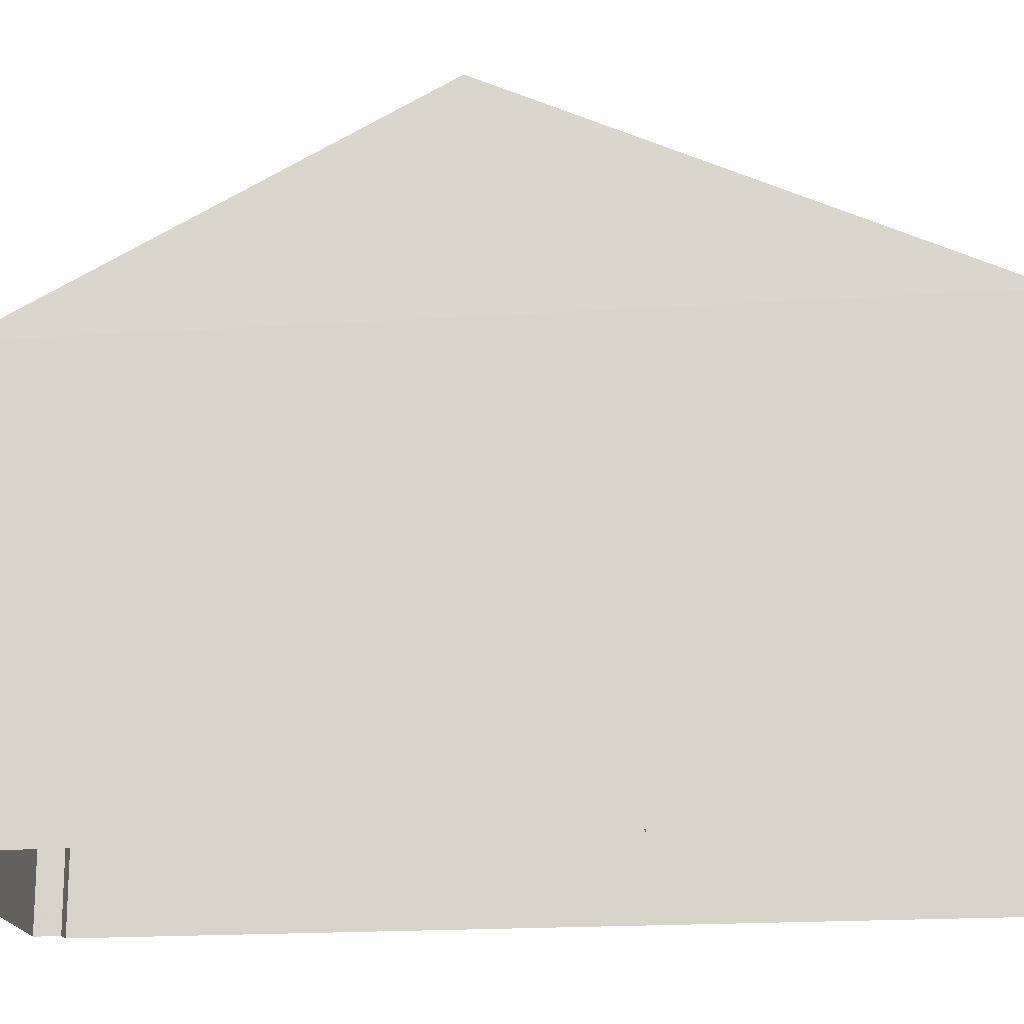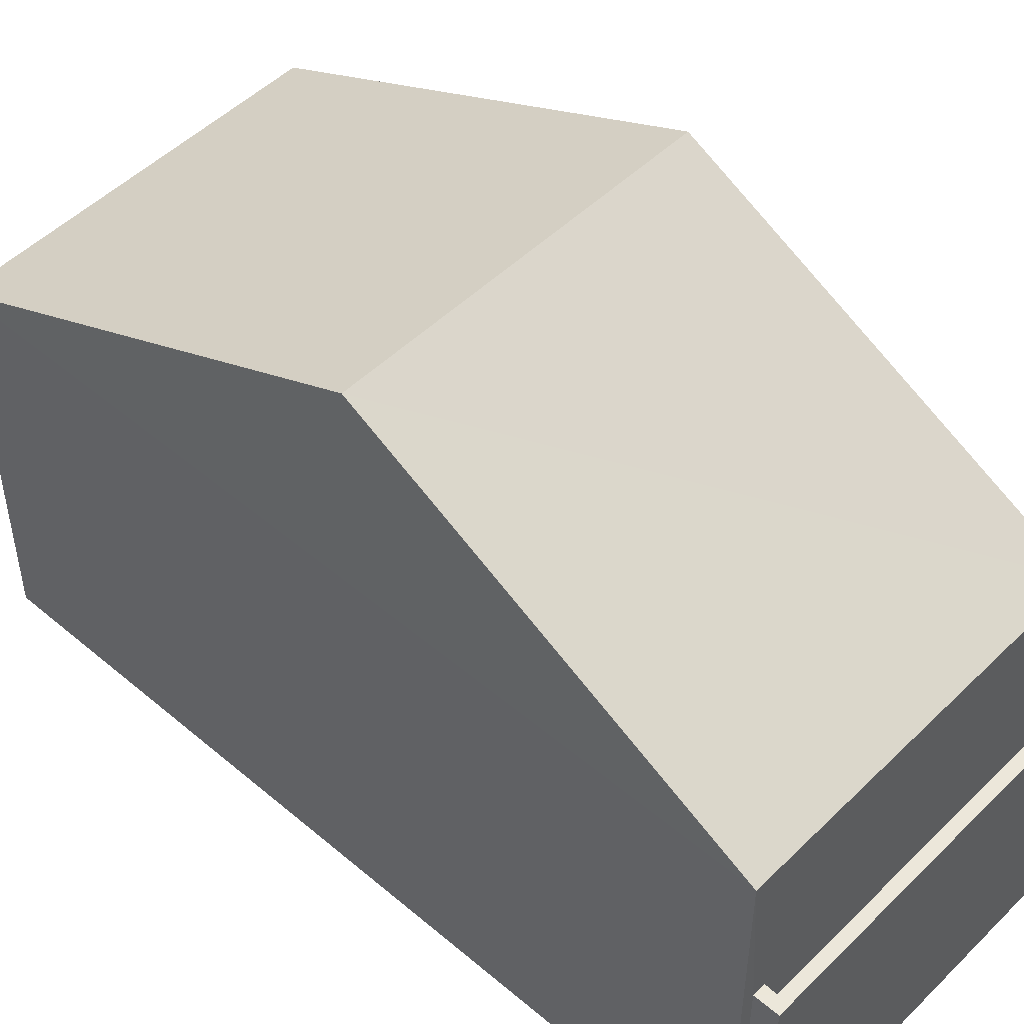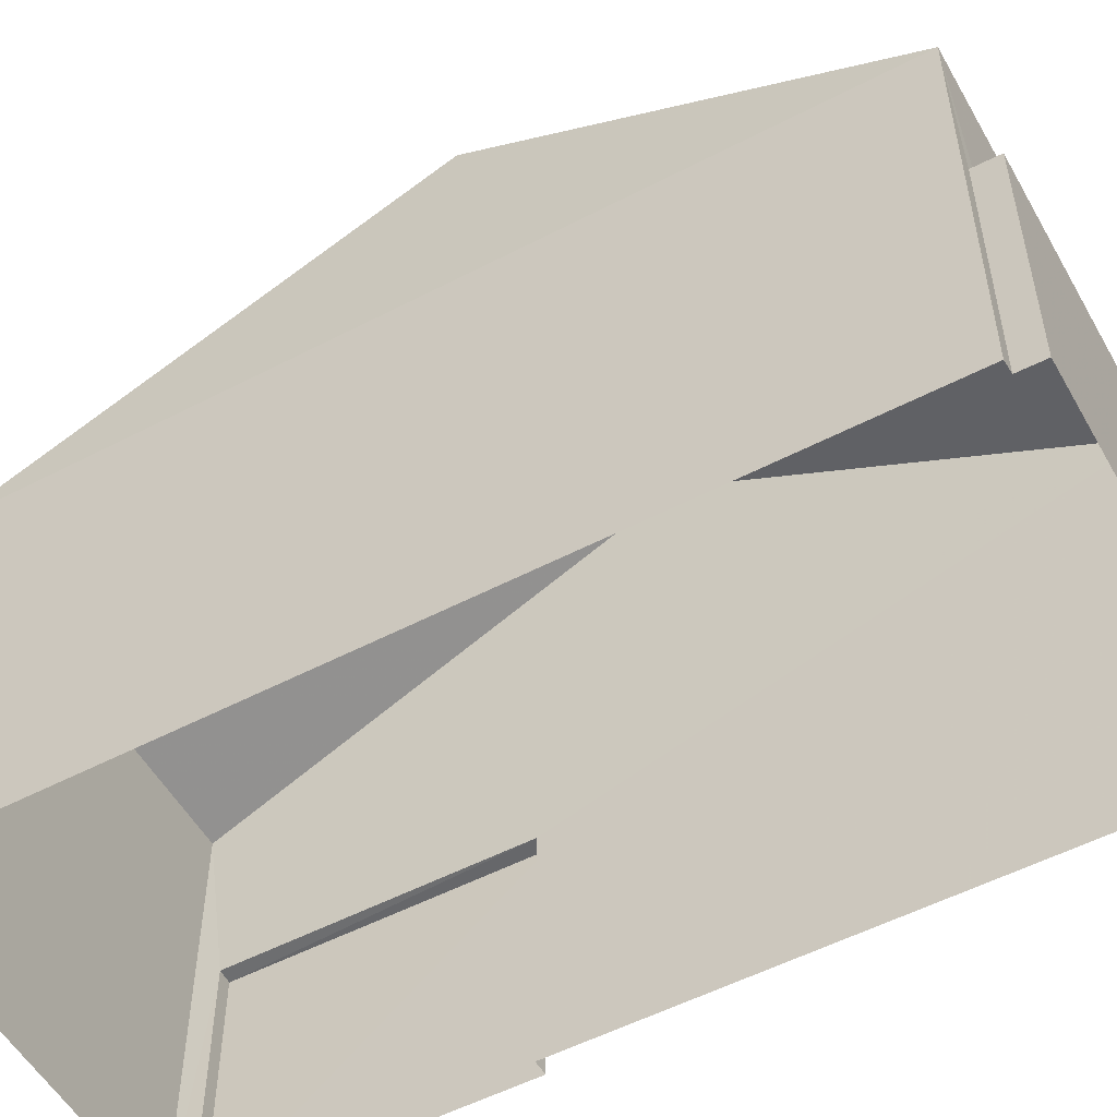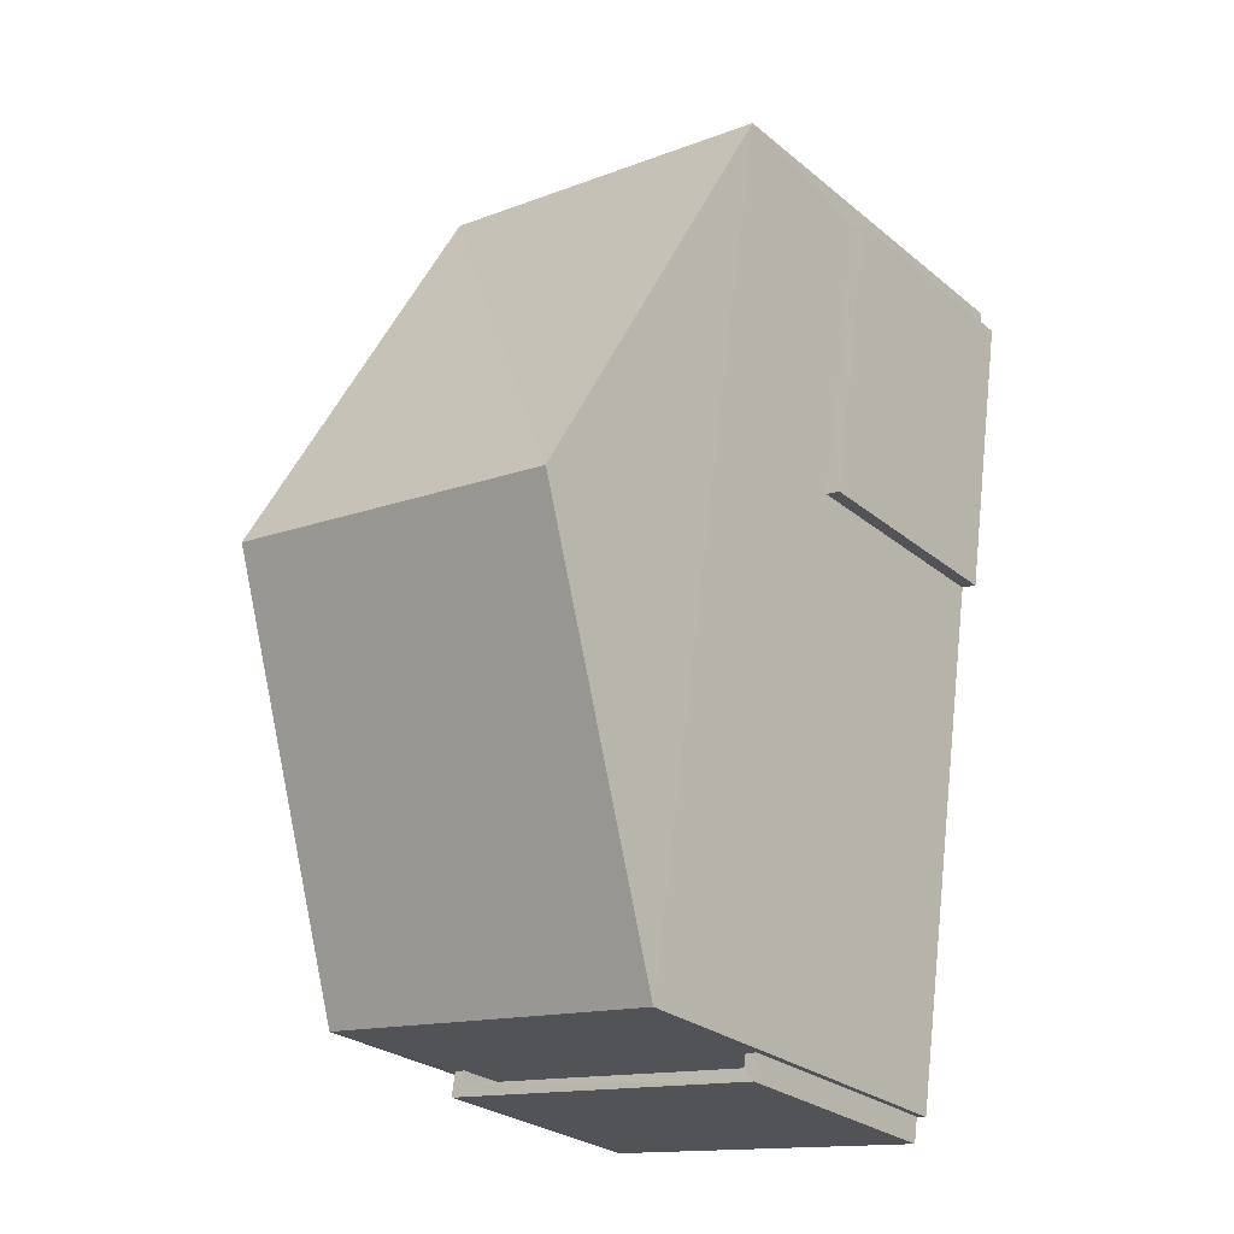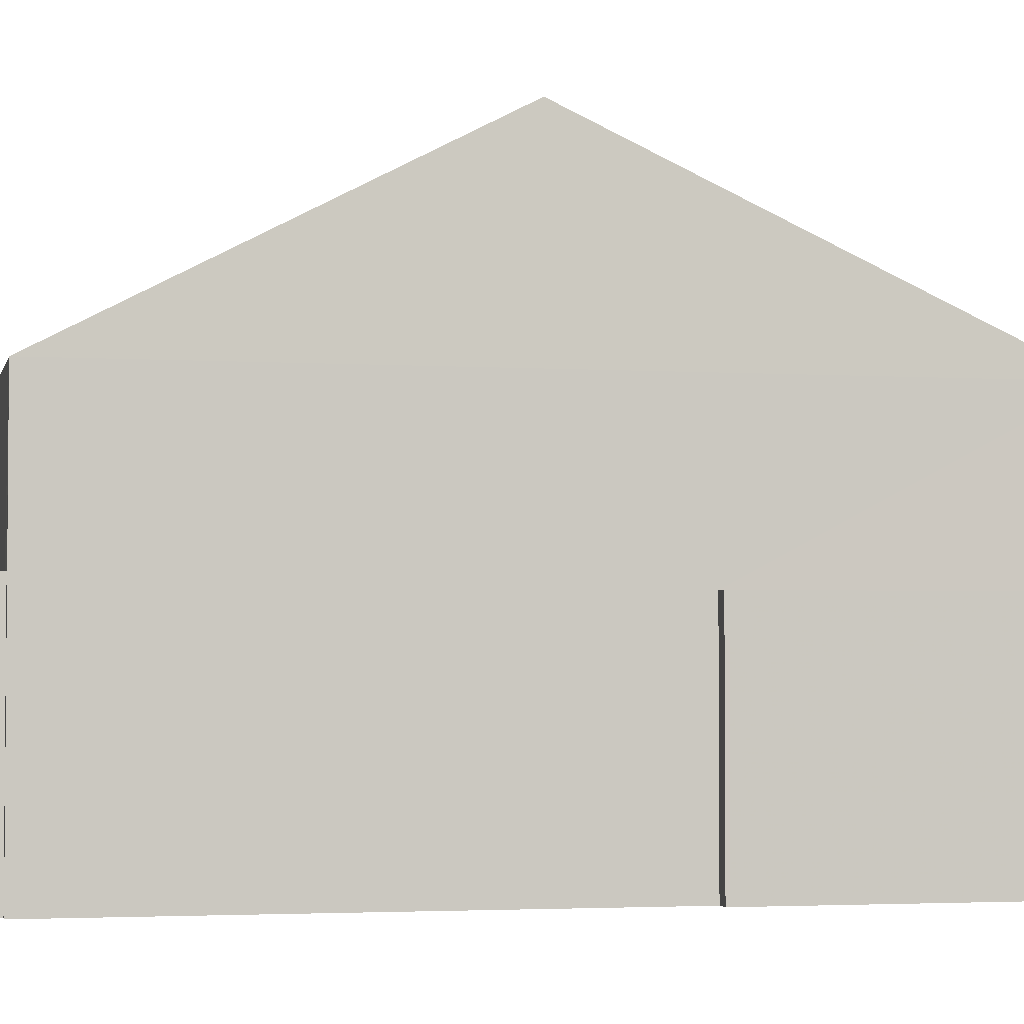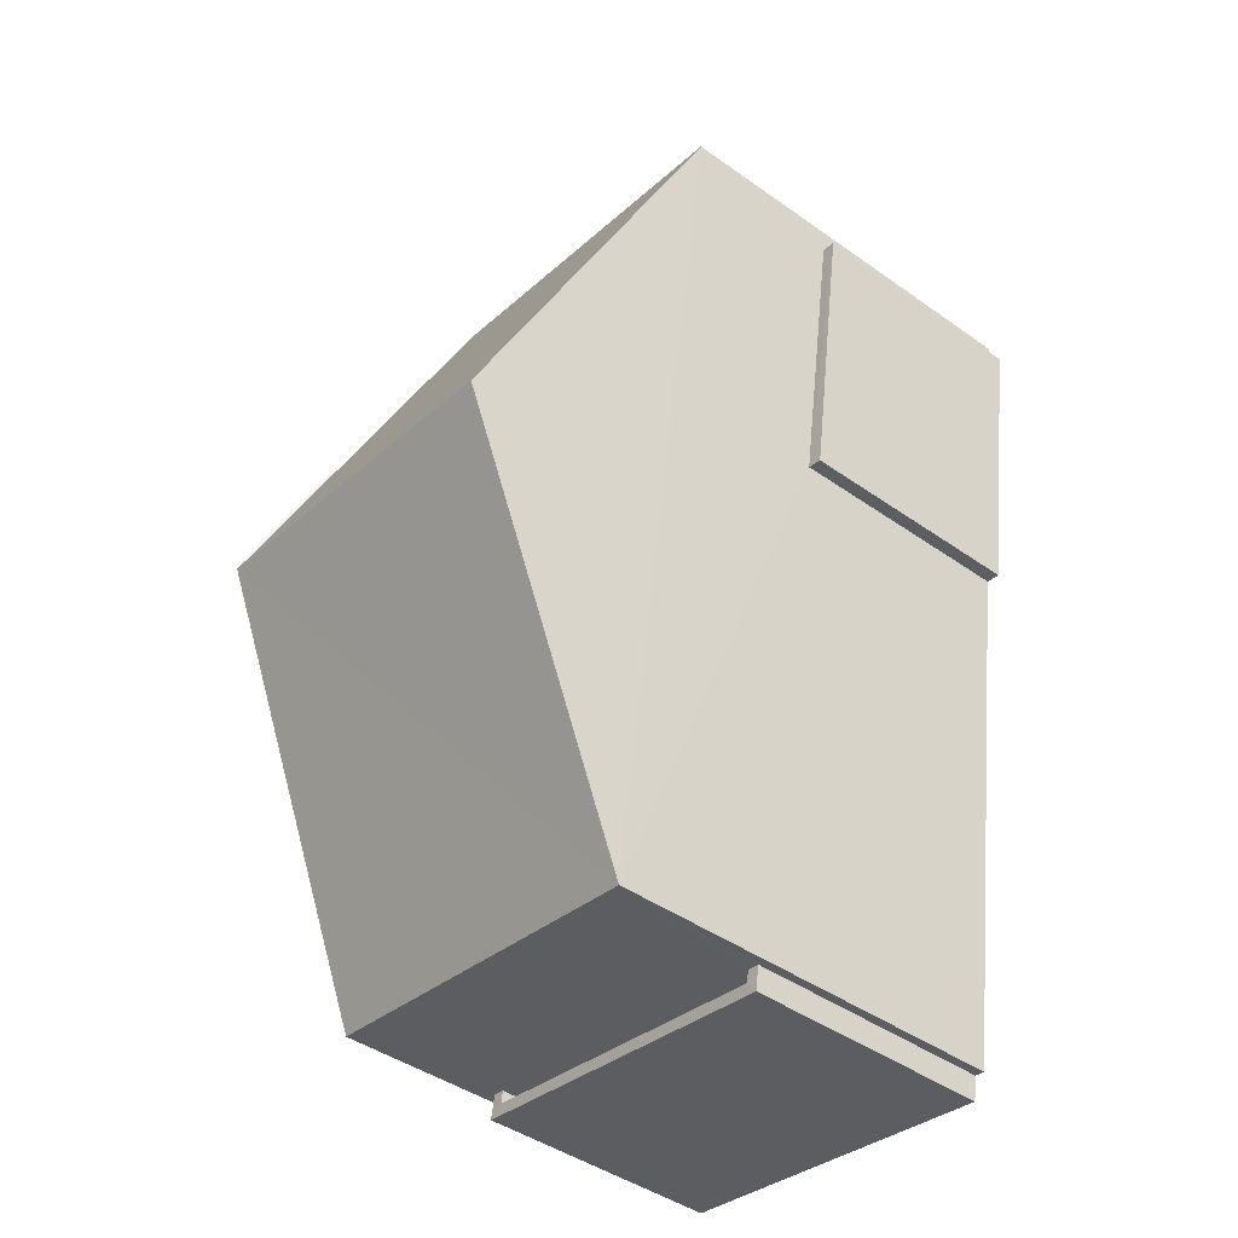
<metadata>
{"format":"obj","ext":"obj","renderer":"f3d","projection":"perspective","resolution":1024,"background":"white","views":[{"elev":-18.1,"azim":88.8,"up":"+Z"},{"elev":50.1,"azim":-55.6,"up":"+Z"},{"elev":-53.7,"azim":-69.5,"up":"+Z"},{"elev":-27.6,"azim":39.2,"up":"+Y"},{"elev":-3.0,"azim":68.8,"up":"+Z"},{"elev":-43.9,"azim":50.3,"up":"+Y"}]}
</metadata>
<code>
v -8.854e+04 -9.856e+04 10.06
v -8.855e+04 -9.856e+04 10.06
v -8.855e+04 -9.856e+04 10.06
v -8.854e+04 -9.856e+04 10.06
v -8.854e+04 -9.856e+04 10.06
v -8.854e+04 -9.855e+04 10.06
v -8.855e+04 -9.856e+04 10.06
v -8.855e+04 -9.854e+04 10.06
v -8.854e+04 -9.854e+04 10.06
v -8.854e+04 -9.855e+04 10.06
v -8.854e+04 -9.854e+04 10.06
v -8.854e+04 -9.854e+04 10.06
v -8.854e+04 -9.856e+04 16.55
v -8.855e+04 -9.855e+04 19.88
v -8.855e+04 -9.856e+04 16.55
v -8.854e+04 -9.855e+04 13.89
v -8.854e+04 -9.855e+04 13.89
v -8.854e+04 -9.854e+04 13.89
v -8.854e+04 -9.854e+04 13.89
v -8.854e+04 -9.855e+04 19.88
v -8.855e+04 -9.854e+04 16.55
v -8.855e+04 -9.856e+04 14.07
v -8.855e+04 -9.856e+04 14.07
v -8.855e+04 -9.856e+04 14.07
v -8.854e+04 -9.856e+04 14.07
v -8.854e+04 -9.856e+04 14.07
v -8.854e+04 -9.856e+04 14.07
v -8.854e+04 -9.856e+04 14.07
v -8.855e+04 -9.856e+04 14.07
v -8.855e+04 -9.856e+04 13.07
v -8.855e+04 -9.856e+04 13.07
v -8.854e+04 -9.856e+04 13.07
v -8.854e+04 -9.856e+04 13.07
v -8.854e+04 -9.854e+04 16.55
f 1 2 3
f 1 3 4
f 5 4 6
f 6 3 7
f 6 7 8
f 9 10 6
f 11 12 8
f 12 9 6
f 4 3 6
f 12 6 8
f 13 14 15
f 16 17 18
f 19 16 18
f 14 20 21
f 20 14 13
f 22 23 24
f 25 26 27
f 25 28 26
f 29 23 22
f 28 23 29
f 28 25 23
f 30 31 32
f 33 30 32
f 21 20 34
f 29 2 1
f 28 29 1
f 19 18 9
f 12 19 9
f 27 32 25
f 27 33 32
f 20 13 34
f 21 11 8
f 21 34 11
f 17 10 9
f 18 17 9
f 26 28 1
f 4 26 1
f 14 21 15
f 25 32 31
f 23 25 31
f 16 10 17
f 16 6 10
f 4 5 26
f 5 13 26
f 3 22 7
f 24 13 15
f 30 33 27
f 7 22 15
f 30 27 24
f 22 24 15
f 26 13 27
f 27 13 24
f 15 8 7
f 15 21 8
f 22 2 29
f 22 3 2
f 24 23 31
f 30 24 31
f 12 11 19
f 11 34 19
f 6 16 5
f 16 34 13
f 19 34 16
f 5 16 13

</code>
